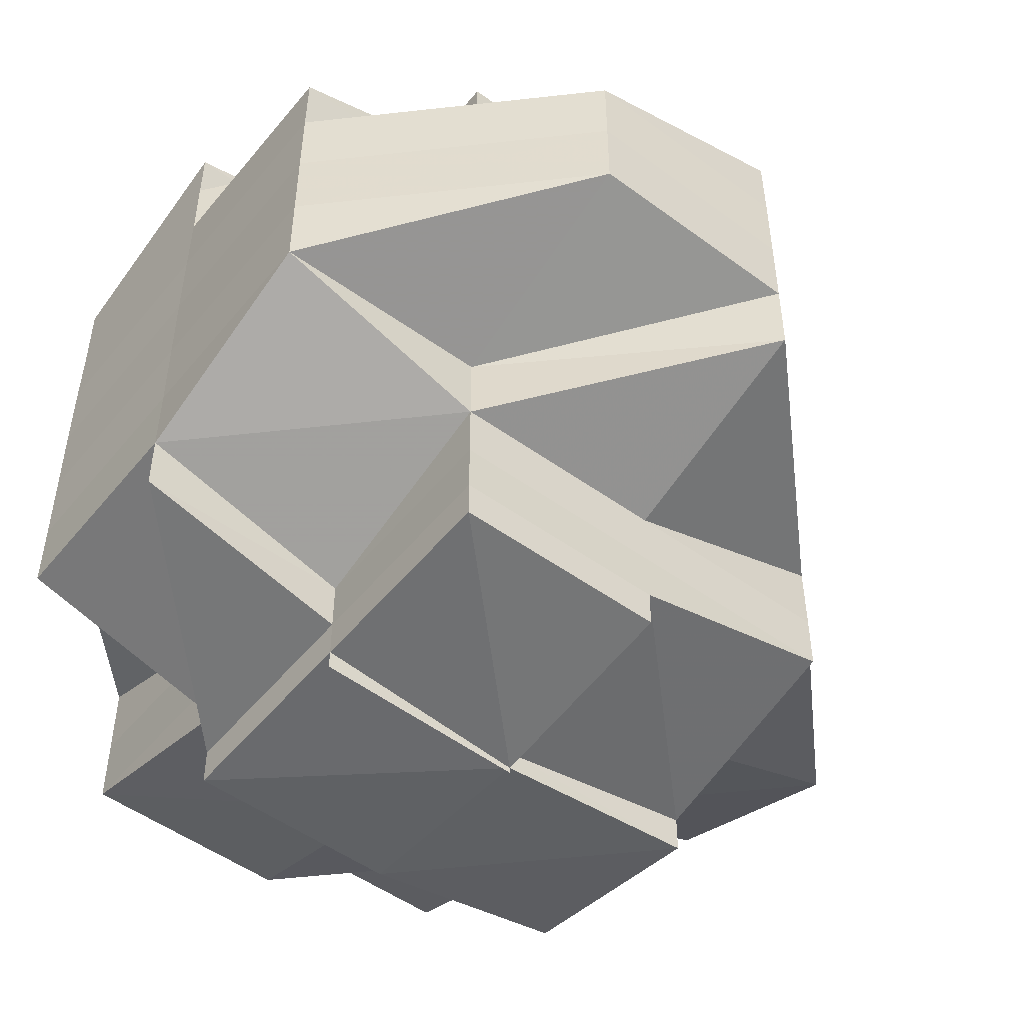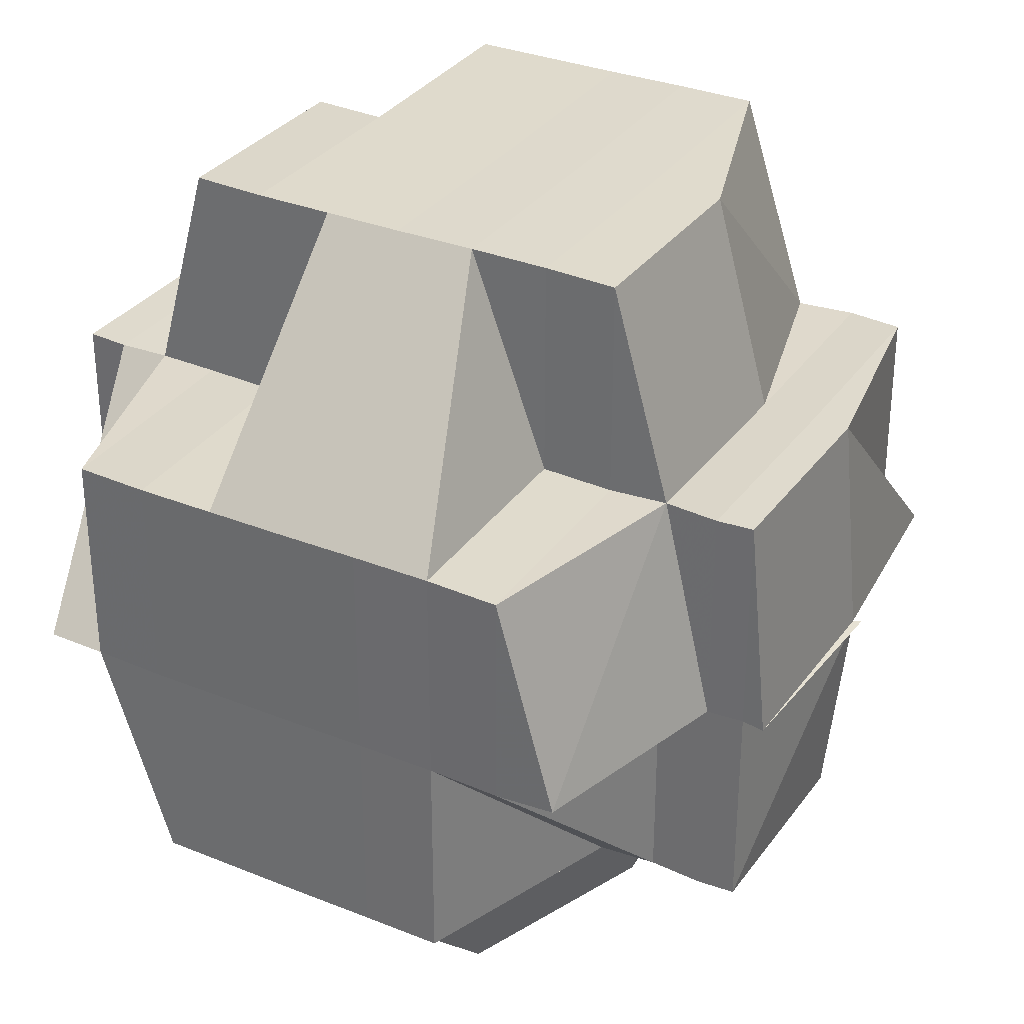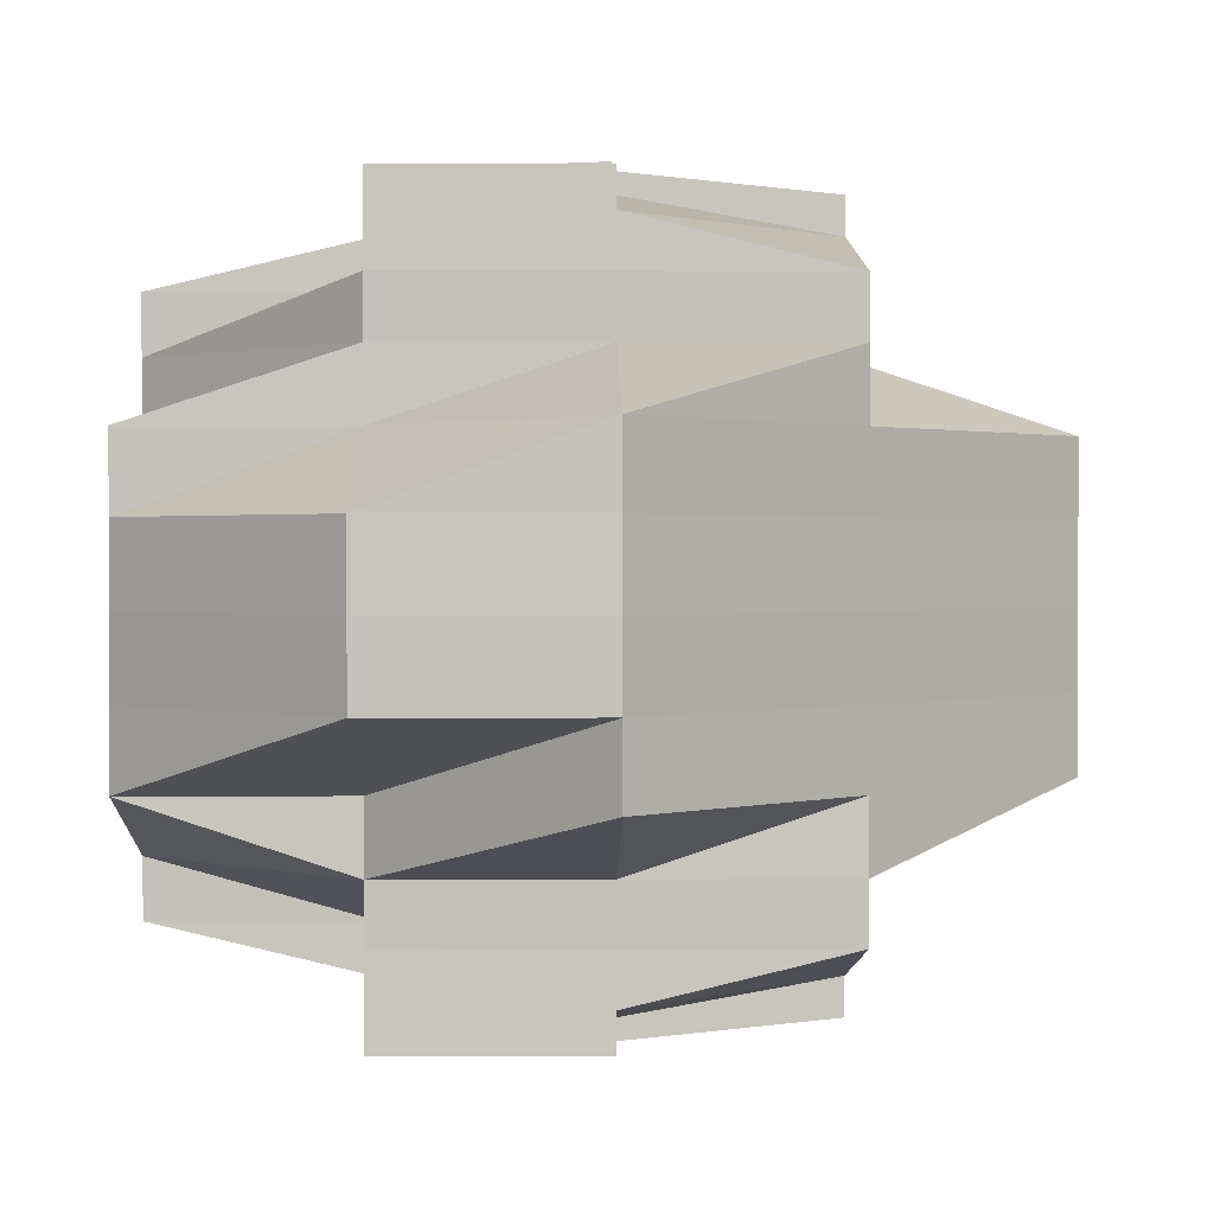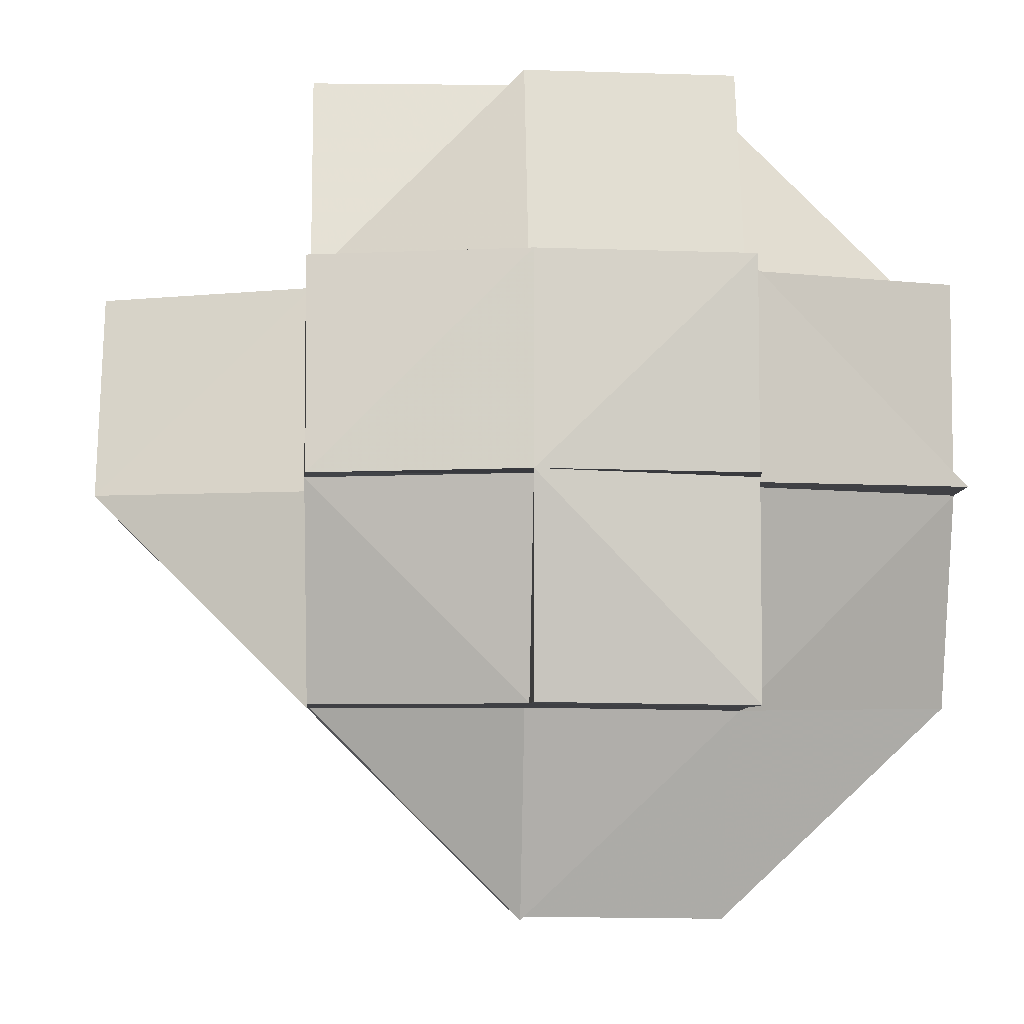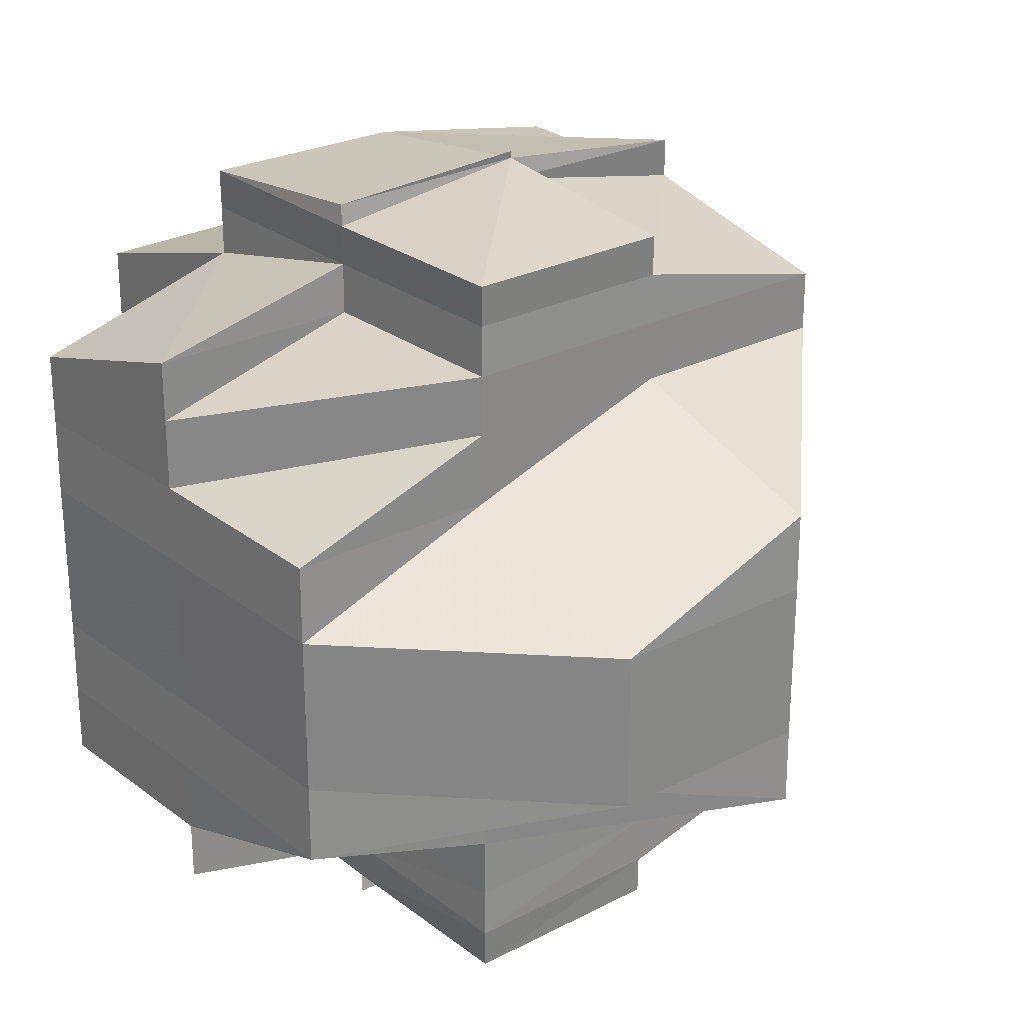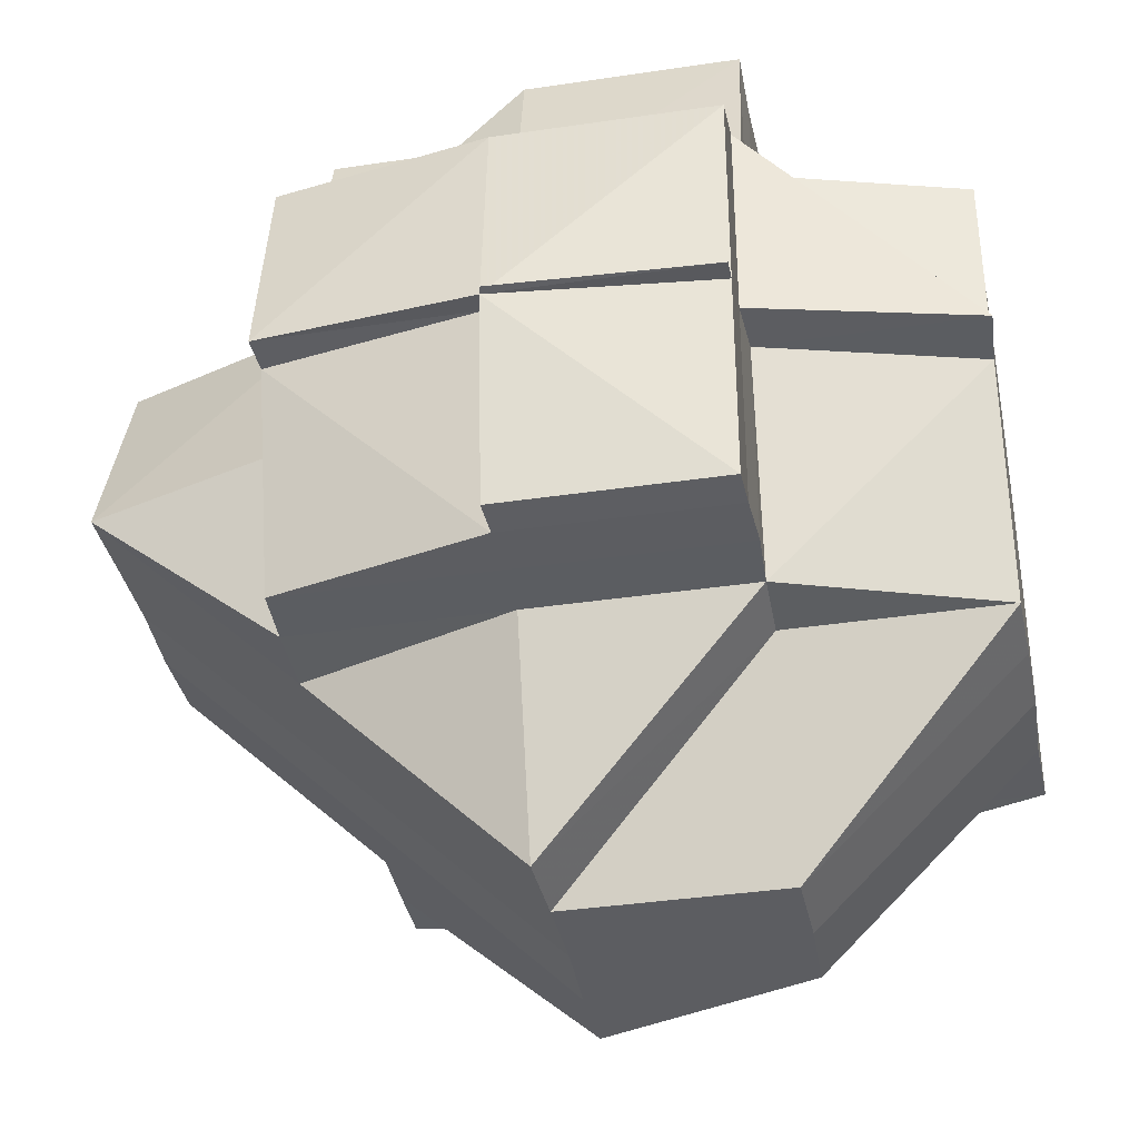
<metadata>
{"format":"obj","ext":"obj","renderer":"f3d","projection":"perspective","resolution":1024,"background":"white","views":[{"elev":-51.2,"azim":-38.1,"up":"+Z"},{"elev":32.3,"azim":-60.2,"up":"+Y"},{"elev":0.9,"azim":-1.0,"up":"+Z"},{"elev":-5.8,"azim":176.9,"up":"+Y"},{"elev":26.0,"azim":-39.6,"up":"+Z"},{"elev":-37.0,"azim":-169.2,"up":"+Y"}]}
</metadata>
<code>
o 3252
v 2162 1902 11.02
v 2162 1902 11.02
v 2162 1902 11.02
v 2162 1902 11.02
v 2162 1902 11.02
v 2162 1902 11.02
v 2162 1902 11.02
v 2162 1902 11.02
v 2162 1902 11.02
v 2162 1902 11.02
v 2162 1902 11.02
v 2162 1902 11.02
v 2162 1902 11.02
v 2162 1902 11.02
v 2162 1902 11.02
v 2162 1902 11.02
v 2162 1902 11.02
v 2162 1902 11.02
v 2162 1902 11.02
v 2162 1902 11.02
v 2162 1902 11.02
v 2162 1902 11.02
v 2162 1902 11.02
v 2162 1902 11.02
v 2162 1902 11.02
v 2162 1902 11.02
v 2162 1902 11.02
v 2162 1902 11.02
v 2162 1902 11.02
v 2162 1902 11.02
v 2162 1902 11.02
v 2162 1902 11.02
v 2162 1902 11.02
v 2162 1902 11.02
v 2162 1902 11.02
v 2162 1902 11.02
v 2162 1902 11.02
v 2162 1902 11.02
v 2162 1902 11.02
v 2162 1902 11.02
v 2162 1902 11.02
v 2162 1902 11.02
v 2162 1902 11.02
v 2162 1902 11.02
v 2162 1902 11.02
v 2162 1902 11.02
v 2162 1902 11.02
v 2162 1902 11.02
v 2162 1902 11.02
v 2162 1902 11.02
v 2162 1902 11.02
v 2162 1902 11.02
v 2162 1902 11.02
v 2162 1902 11.02
v 2162 1902 11.02
v 2162 1902 11.02
v 2162 1902 11.02
v 2162 1902 11.02
v 2162 1902 11.02
v 2162 1902 11.02
v 2162 1902 11.03
v 2162 1902 11.03
v 2162 1902 11.03
v 2162 1902 11.02
v 2162 1902 11.03
v 2162 1902 11.03
v 2162 1902 11.03
v 2162 1902 11.03
v 2162 1902 11.02
v 2162 1902 11.02
v 2162 1902 11.02
v 2162 1902 11.02
v 2162 1902 11.02
v 2162 1902 11.03
v 2162 1902 11.03
v 2162 1902 11.03
v 2162 1902 11.03
v 2162 1902 11.03
v 2162 1902 11.02
v 2162 1902 11.02
v 2162 1902 11.03
v 2162 1902 11.03
v 2162 1902 11.03
v 2162 1902 11.03
v 2162 1902 11.03
v 2162 1902 11.03
v 2162 1902 11.04
v 2162 1902 11.04
v 2162 1902 11.04
v 2162 1902 11.04
v 2162 1902 11.04
v 2162 1902 11.03
v 2162 1902 11.03
v 2162 1902 11.03
v 2162 1902 11.04
v 2162 1902 11.03
v 2162 1902 11.03
v 2162 1902 11.03
v 2162 1902 11.03
v 2162 1902 11.03
v 2162 1902 11.02
v 2162 1902 11.03
v 2162 1902 11.03
v 2162 1902 11.04
v 2162 1902 11.04
v 2162 1902 11.04
v 2162 1902 11.04
v 2162 1902 11.03
v 2162 1902 11.04
v 2162 1902 11.03
v 2162 1902 11.03
v 2162 1902 11.04
v 2162 1902 11.04
v 2162 1902 11.04
v 2162 1902 11.05
v 2162 1902 11.05
v 2162 1902 11.04
v 2162 1902 11.05
v 2162 1902 11.04
v 2162 1902 11.04
v 2162 1902 11.05
v 2162 1902 11.05
v 2162 1902 11.05
v 2162 1902 11.04
v 2162 1902 11.05
v 2162 1902 11.05
v 2162 1902 11.04
v 2162 1902 11.04
v 2162 1902 11.04
v 2162 1902 11.03
v 2162 1902 11.05
v 2162 1902 11.03
v 2162 1902 11.03
v 2162 1902 11.03
v 2162 1902 11.03
v 2162 1902 11.05
v 2162 1902 11.04
v 2162 1902 11.05
v 2162 1902 11.05
v 2162 1902 11.05
v 2162 1902 11.05
v 2162 1902 11.05
v 2162 1902 11.05
v 2162 1902 11.04
v 2162 1902 11.04
v 2162 1902 11.04
v 2162 1902 11.05
v 2162 1902 11.05
v 2162 1902 11.05
v 2162 1902 11.05
v 2162 1902 11.05
v 2162 1902 11.05
v 2162 1902 11.05
v 2162 1902 11.05
v 2162 1902 11.05
v 2162 1902 11.05
v 2162 1902 11.05
v 2162 1902 11.05
v 2162 1902 11.05
v 2162 1902 11.05
v 2162 1902 11.05
v 2162 1902 11.04
v 2162 1902 11.05
v 2162 1902 11.04
v 2162 1902 11.04
v 2162 1902 11.05
v 2162 1902 11.05
v 2162 1902 11.05
v 2162 1902 11.05
v 2162 1902 11.05
v 2162 1902 11.05
v 2162 1902 11.05
v 2162 1902 11.05
v 2162 1902 11.05
v 2162 1902 11.05
v 2162 1902 11.05
v 2162 1902 11.05
v 2162 1902 11.05
v 2162 1902 11.05
v 2162 1902 11.05
v 2162 1902 11.05
v 2162 1902 11.05
v 2162 1902 11.05
v 2162 1902 11.05
v 2162 1902 11.05
v 2162 1902 11.05
v 2162 1902 11.05
v 2162 1902 11.05
v 2162 1902 11.05
v 2162 1902 11.02
v 2162 1902 11.02
v 2162 1902 11.02
v 2162 1902 11.02
v 2162 1902 11.02
v 2162 1902 11.02
v 2162 1902 11.02
v 2162 1902 11.02
v 2162 1902 11.02
v 2162 1902 11.02
v 2162 1902 11.02
v 2162 1902 11.02
v 2162 1902 11.02
v 2162 1902 11.02
v 2162 1902 11.02
v 2162 1902 11.02
v 2162 1902 11.02
v 2162 1902 11.02
v 2162 1902 11.02
v 2162 1902 11.02
v 2162 1902 11.02
v 2162 1902 11.02
v 2162 1902 11.02
v 2162 1902 11.02
v 2162 1902 11.02
v 2162 1902 11.02
v 2162 1902 11.03
v 2162 1902 11.03
v 2162 1902 11.03
v 2162 1902 11.03
v 2162 1902 11.03
v 2162 1902 11.03
v 2162 1902 11.03
v 2162 1902 11.03
v 2162 1902 11.02
v 2162 1902 11.03
v 2162 1902 11.03
v 2162 1902 11.03
v 2162 1902 11.03
v 2162 1902 11.03
v 2162 1902 11.03
v 2162 1902 11.04
v 2162 1902 11.03
v 2162 1902 11.04
v 2162 1902 11.04
v 2162 1902 11.04
v 2162 1902 11.03
v 2162 1902 11.04
v 2162 1902 11.04
v 2162 1902 11.03
v 2162 1902 11.03
v 2162 1902 11.03
v 2162 1902 11.03
v 2162 1902 11.03
v 2162 1902 11.04
v 2162 1902 11.04
v 2162 1902 11.04
v 2162 1902 11.02
v 2162 1902 11.02
v 2162 1902 11.02
v 2162 1902 11.02
v 2162 1902 11.02
v 2162 1902 11.03
v 2162 1902 11.03
v 2162 1902 11.03
v 2162 1902 11.02
v 2162 1902 11.03
v 2162 1902 11.02
v 2162 1902 11.02
v 2162 1902 11.03
v 2162 1902 11.03
v 2162 1902 11.03
v 2162 1902 11.03
v 2162 1902 11.03
v 2162 1902 11.03
v 2162 1902 11.03
v 2162 1902 11.04
v 2162 1902 11.04
v 2162 1902 11.04
v 2162 1902 11.04
v 2162 1902 11.04
v 2162 1902 11.04
v 2162 1902 11.05
v 2162 1902 11.05
v 2162 1902 11.05
v 2162 1902 11.04
v 2162 1902 11.05
v 2162 1902 11.05
v 2162 1902 11.05
v 2162 1902 11.05
v 2162 1902 11.05
v 2162 1902 11.05
v 2162 1902 11.05
v 2162 1902 11.05
v 2162 1902 11.05
v 2162 1902 11.05
v 2162 1902 11.05
v 2162 1902 11.05
v 2162 1902 11.05
v 2162 1902 11.05
v 2162 1902 11.05
v 2162 1902 11.05
v 2162 1902 11.05
v 2162 1902 11.05
v 2162 1902 11.05
v 2162 1902 11.05
v 2162 1902 11.05
v 2162 1902 11.05
v 2162 1902 11.05
v 2162 1902 11.05
v 2162 1902 11.05
v 2162 1902 11.05
v 2162 1902 11.05
v 2162 1902 11.05
v 2162 1902 11.05
v 2162 1902 11.05
v 2162 1902 11.04
v 2162 1902 11.04
v 2162 1902 11.05
v 2162 1902 11.04
v 2162 1902 11.04
v 2162 1902 11.04
v 2162 1902 11.05
v 2162 1902 11.05
v 2162 1902 11.05
v 2162 1902 11.05
v 2162 1902 11.04
v 2162 1902 11.04
v 2162 1902 11.04
v 2162 1902 11.05
v 2162 1902 11.04
v 2162 1902 11.05
v 2162 1902 11.05
v 2162 1902 11.05
v 2162 1902 11.05
v 2162 1902 11.05
v 2162 1902 11.05
v 2162 1902 11.05
v 2162 1902 11.05
v 2162 1902 11.05
v 2162 1902 11.05
v 2162 1902 11.05
f 1 2 3
f 4 5 3
f 1 6 7
f 4 6 8
f 9 10 8
f 11 12 8
f 13 6 14
f 15 16 12
f 17 18 15
f 19 13 20
f 19 21 22
f 23 24 20
f 24 25 26
f 27 28 14
f 29 30 28
f 27 29 31
f 32 29 27
f 33 32 27
f 32 34 29
f 33 35 32
f 35 34 32
f 36 35 37
f 38 39 35
f 40 33 41
f 42 40 41
f 43 44 40
f 45 43 46
f 46 47 48
f 49 50 47
f 44 51 52
f 52 53 54
f 55 54 56
f 57 58 52
f 58 59 60
f 57 61 58
f 62 63 59
f 58 62 64
f 61 62 58
f 65 66 63
f 62 65 67
f 67 68 69
f 70 69 71
f 72 73 71
f 74 75 73
f 74 76 75
f 77 78 74
f 79 77 80
f 81 82 74
f 81 83 82
f 84 83 81
f 65 84 81
f 83 85 82
f 86 84 65
f 84 87 83
f 86 88 84
f 88 87 84
f 89 90 87
f 91 88 86
f 92 86 65
f 92 65 62
f 61 92 62
f 93 86 92
f 93 91 86
f 94 92 61
f 94 93 92
f 91 95 88
f 96 94 61
f 96 61 57
f 97 98 96
f 99 96 57
f 100 94 96
f 101 99 57
f 100 102 94
f 102 93 94
f 103 102 100
f 102 104 93
f 104 91 93
f 105 104 102
f 103 105 102
f 106 107 105
f 108 103 100
f 104 109 91
f 108 110 111
f 112 105 103
f 105 113 104
f 113 109 104
f 114 113 105
f 109 95 91
f 114 115 113
f 113 116 109
f 115 116 113
f 117 115 114
f 116 118 109
f 109 118 95
f 117 119 120
f 121 122 118
f 123 115 117
f 124 123 117
f 125 126 115
f 124 127 128
f 129 128 130
f 131 123 124
f 132 130 133
f 134 133 135
f 131 136 123
f 137 131 124
f 136 138 139
f 140 131 137
f 141 136 131
f 142 143 131
f 144 142 137
f 137 145 146
f 141 147 136
f 136 147 148
f 149 150 141
f 147 151 138
f 147 152 151
f 153 141 154
f 155 149 154
f 156 147 157
f 158 159 147
f 160 158 147
f 154 161 162
f 154 163 161
f 164 162 165
f 166 167 163
f 168 169 167
f 166 168 170
f 171 168 166
f 172 173 169
f 174 172 175
f 176 173 177
f 176 178 179
f 180 178 181
f 182 183 177
f 184 183 185
f 186 187 182
f 180 187 188
f 188 189 184
f 190 191 192
f 193 194 15
f 194 195 196
f 197 198 193
f 193 199 194
f 198 200 201
f 201 199 193
f 202 201 193
f 199 203 194
f 194 203 42
f 203 204 195
f 201 205 199
f 206 207 203
f 208 205 201
f 205 209 210
f 101 211 204
f 203 101 212
f 212 213 214
f 215 101 203
f 215 216 101
f 216 99 101
f 216 108 99
f 217 216 215
f 205 217 215
f 218 108 216
f 217 218 216
f 219 217 205
f 208 219 205
f 220 218 217
f 219 220 217
f 221 220 222
f 223 219 224
f 225 226 220
f 227 228 219
f 228 229 230
f 226 231 232
f 231 233 234
f 229 235 236
f 235 237 238
f 238 234 239
f 236 239 240
f 232 241 218
f 242 243 218
f 243 244 241
f 218 241 108
f 241 103 108
f 241 112 103
f 244 245 112
f 246 112 241
f 34 247 248
f 34 249 247
f 250 251 34
f 252 253 249
f 251 254 255
f 254 256 252
f 257 255 34
f 258 259 257
f 255 208 34
f 255 252 208
f 260 252 255
f 252 261 262
f 82 261 252
f 261 263 253
f 82 85 261
f 85 264 261
f 261 264 134
f 264 265 263
f 85 266 264
f 267 146 265
f 266 267 264
f 264 267 132
f 268 266 85
f 83 268 85
f 268 164 266
f 87 268 83
f 269 144 267
f 87 270 268
f 270 164 268
f 271 270 87
f 270 272 164
f 90 273 270
f 272 274 275
f 276 272 270
f 276 277 272
f 277 278 279
f 171 280 278
f 281 282 171
f 282 283 284
f 285 277 276
f 118 285 276
f 118 276 95
f 286 285 118
f 285 287 277
f 286 287 285
f 287 284 288
f 289 287 286
f 289 290 287
f 291 290 292
f 293 289 286
f 294 289 293
f 290 295 296
f 297 298 295
f 299 298 300
f 293 301 302
f 148 293 115
f 115 293 116
f 126 303 293
f 303 304 305
f 95 306 307
f 95 308 306
f 309 310 311
f 312 313 310
f 314 315 313
f 316 314 317
f 317 137 267
f 267 137 129
f 318 319 320
f 321 322 323
f 324 325 322
f 326 327 328
f 329 330 331

</code>
